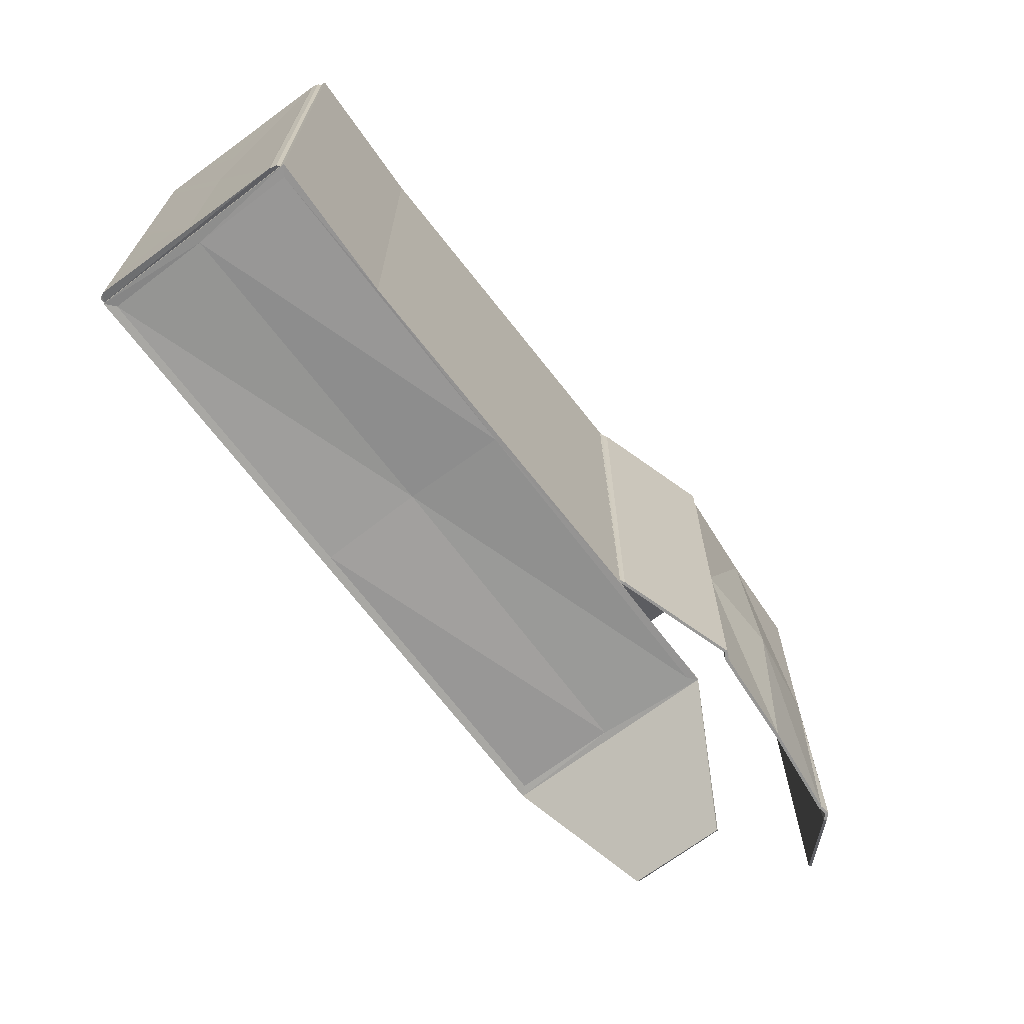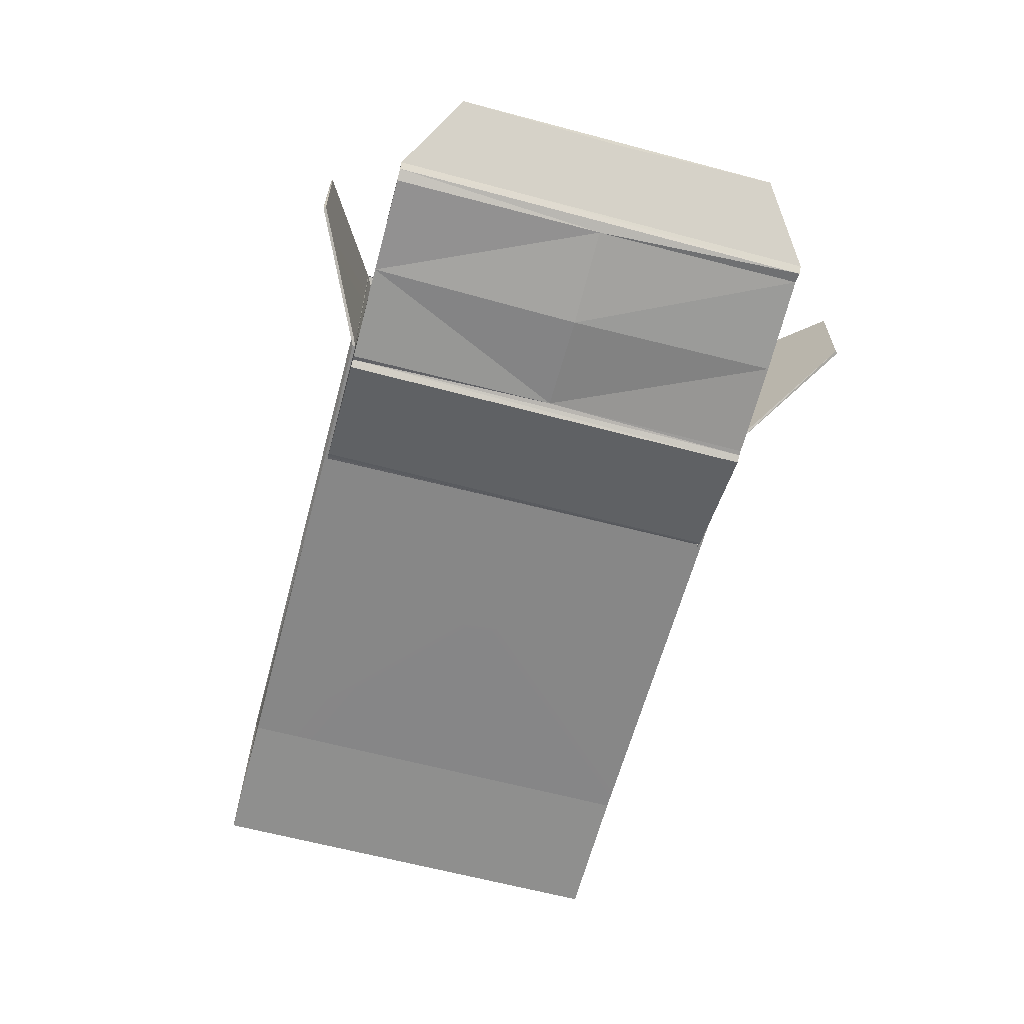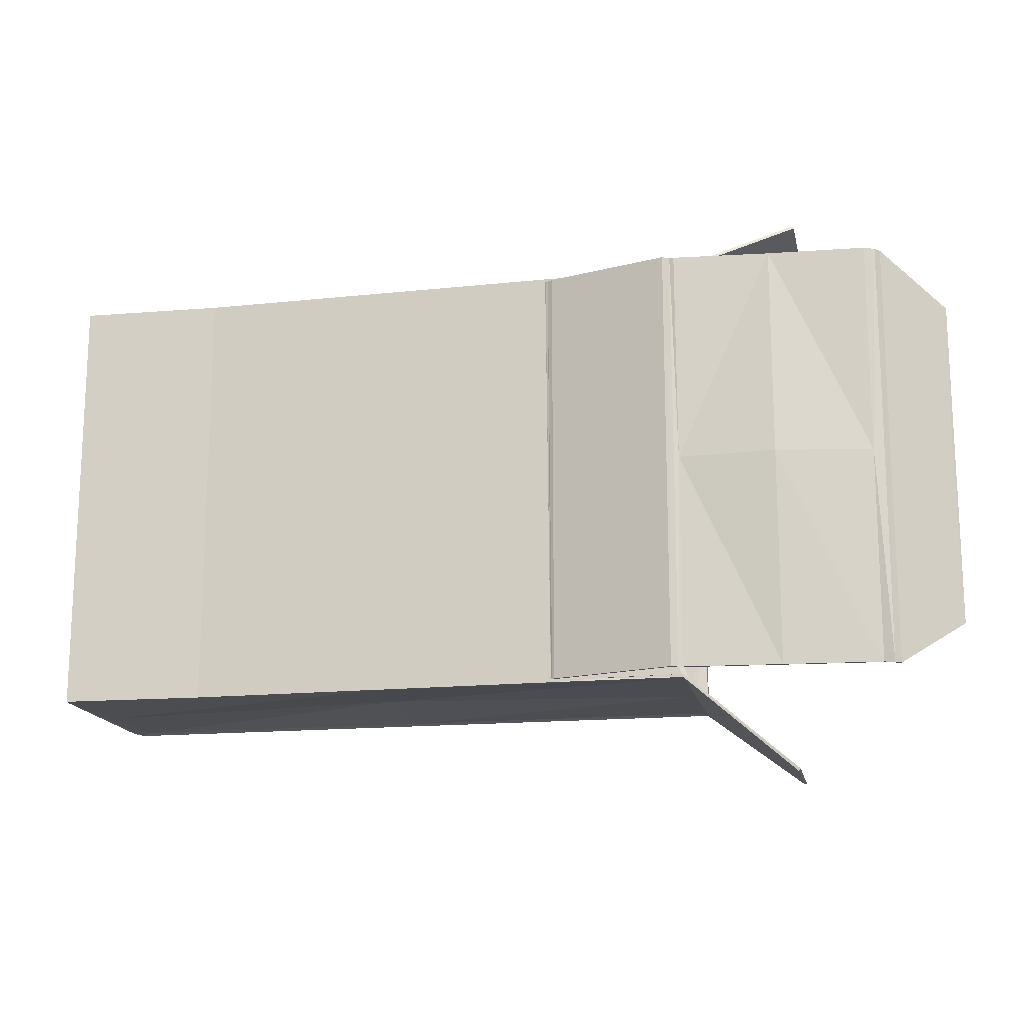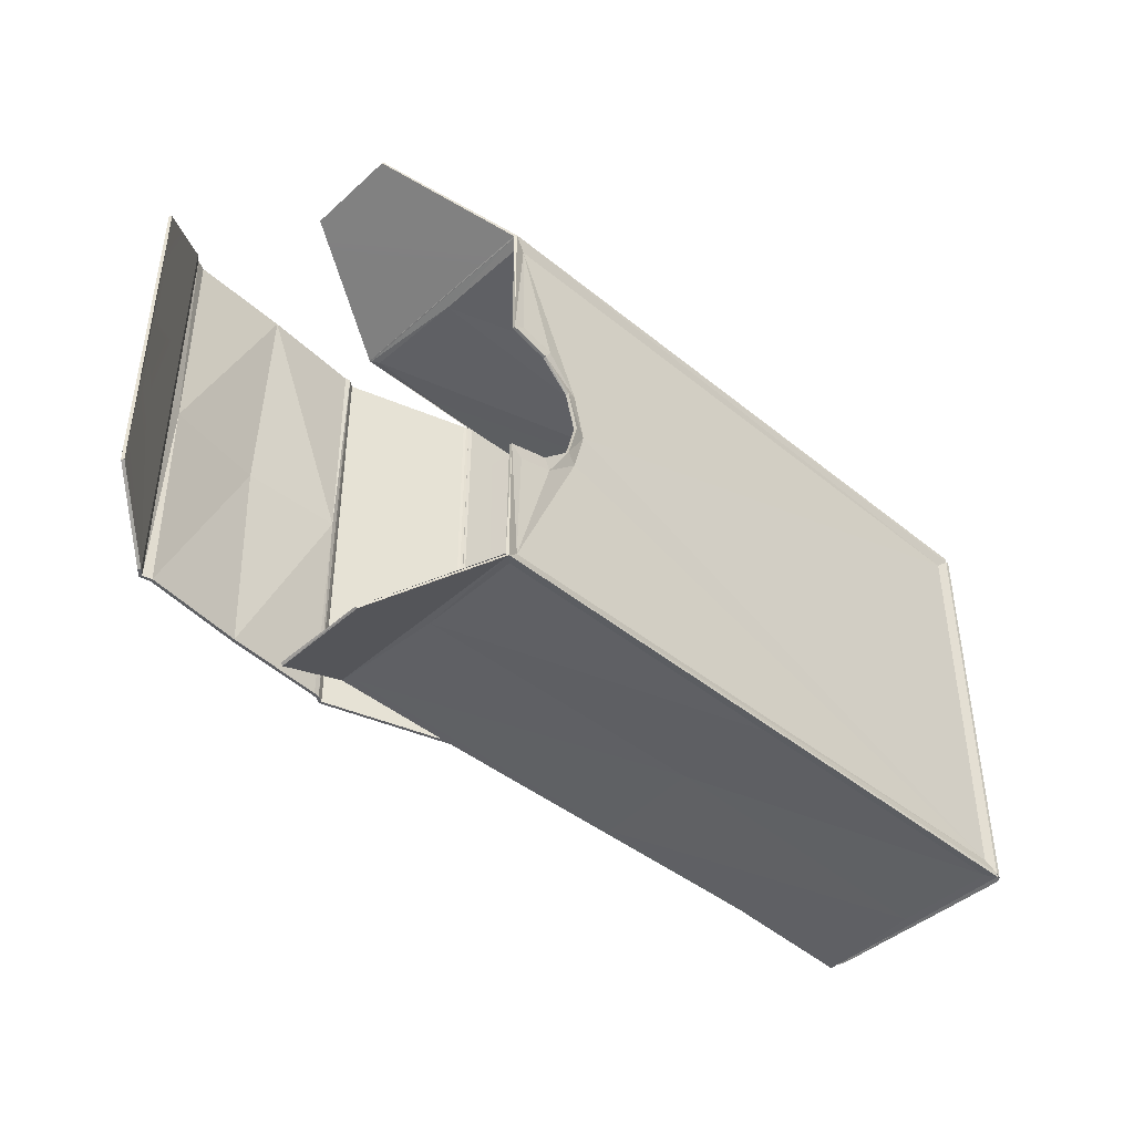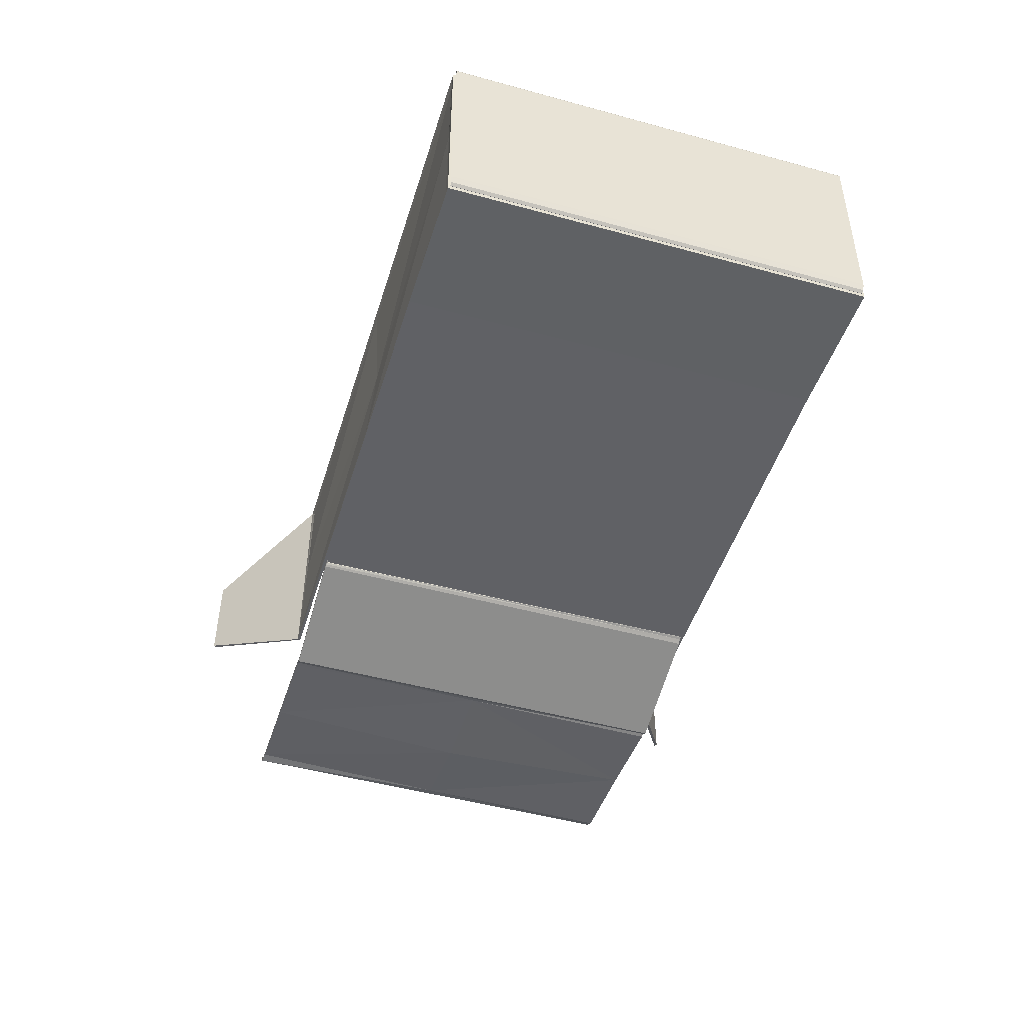
<metadata>
{"format":"obj","ext":"obj","renderer":"f3d","projection":"perspective","resolution":1024,"background":"white","views":[{"elev":-68.5,"azim":-52.9,"up":"+Z"},{"elev":-63.2,"azim":74.9,"up":"+Y"},{"elev":-16.0,"azim":11.7,"up":"+Z"},{"elev":-44.1,"azim":136.4,"up":"+Z"},{"elev":-47.7,"azim":-107.1,"up":"+Y"}]}
</metadata>
<code>
o Tuckbox_v2_Tuckbox_v2_Tuckbox.004
v 2.58 -0.6661 0.4162
v 2.554 -0.6916 -1.124
v 2.554 -0.6981 1.124
v 1.496 -0.7845 -1.124
v 1.467 -0.7884 -1.124
v 1.495 -0.78 -0.000429
v 1.433 -0.8092 -1.125
v 1.468 -0.7897 1.124
v 2.003 -0.7978 -0.00048
v 2.505 -0.6828 -1.12
v 1.999 -0.7442 -1.124
v 2.503 -0.7121 -0.000234
v 1.999 -0.7506 1.124
v 0.7724 -0.6087 1.124
v 0.7877 -0.6062 -1.124
v 0.7724 -0.6023 -1.124
v 1.433 -0.8156 1.124
v 0.7997 -0.6133 -1.124
v 0.7997 -0.6198 1.124
v 0.7877 -0.6126 1.124
v 2.58 -0.6637 -0.4196
v 2.58 -0.6616 -1.124
v 2.58 -0.6681 1.124
v 1.496 -0.795 1.124
v 2.503 -0.724 1.124
v 2.74 -0.5297 -0.3625
v 2.9 -0.3965 -0.000949
v 2.858 -0.4313 -0.21
v 2.74 -0.5317 0.3615
v 2.858 -0.4325 0.2079
v 2.914 -0.3864 0.8739
v 2.914 -0.3799 -0.8725
v -1.195 -0.5643 -1.128
v -0.2345 -0.5716 -1.123
v -1.898 -0.041 -1.12
v -1.914 0.5038 1.096
v -1.917 -0.0395 1.115
v -1.912 0.5071 -1.095
v 0.7722 -0.5952 -1.122
v 1.431 -0.03562 -1.122
v 1.474 -0.61 -1.124
v 1.477 0.5298 -1.126
v 1.43 -0.5709 -1.124
v 1.482 0.531 1.133
v 2.117 -0.2897 1.466
v 1.481 -0.6119 1.127
v 1.483 0.5298 -1.13
v 2.038 -0.2889 -1.586
v 2.037 0.2118 -1.592
v -0.2331 0.496 -1.117
v -0.2338 -0.03835 -1.083
v 0.9885 0.4992 0.000224
v 1.407 0.5204 -0.467
v 1.263 0.5252 -0.36
v 1.23 0.5204 -0.4186
v 1.408 0.5035 -1.076
v 1.472 0.5252 -0.4169
v 1.052 0.5049 0.2422
v 1.264 0.5253 0.362
v 1.23 0.5204 0.421
v 1.408 0.5035 1.077
v -0.2461 0.5059 1.106
v 1.113 0.5259 -0.207
v 1.06 0.5263 0.000224
v 1.052 0.5049 -0.242
v 1.113 0.5259 0.2069
v 1.472 0.5252 0.4173
v 1.477 0.531 1.129
v 1.407 0.5204 0.4679
v -0.2042 -0.5726 -0.00332
v 0.7519 -0.5999 -1.127
v 1.433 -0.0342 1.105
v 1.432 0.5095 1.105
v 1.474 -0.6119 1.125
v -0.2461 -0.03691 1.044
v -1.928 -0.5851 1.123
v 1.438 -0.5766 1.115
v -1.196 -0.57 1.125
v -1.94 -0.5934 -1.131
v -1.938 -0.5912 0.000224
v -1.195 -0.5588 0.000224
v 1.475 0.5298 -1.129
v 1.432 0.5004 -1.119
v 0.7519 -0.6038 1.124
v 2.118 0.2124 1.472
v 1.472 -0.6097 -1.14
v 1.03 -0.5999 -1.127
v 0.7518 -0.6097 -1.14
v 1.472 -0.6097 -1.14
v 2.027 0.2169 -1.598
v 2.027 -0.2888 -1.598
v 1.472 -0.6097 1.14
v 2.107 0.2169 1.479
v 1.472 0.5414 1.14
v -1.965 -0.5737 -1.13
v -1.95 -0.587 -1.128
v -1.95 -0.587 1.129
v 1.43 -0.03562 -1.136
v -0.2338 -0.03826 -1.099
v -0.2332 0.4941 -1.133
v 0.7518 -0.6124 1.14
v -1.195 -0.5818 1.14
v -0.2044 -0.5984 -0.003321
v -1.884 0.5152 -1.058
v -1.884 0.5152 1.057
v 0.986 0.5152 0.000224
v -1.949 -0.587 1.118
v -1.949 -0.6097 1.14
v -1.949 0.5306 1.14
v -1.949 -0.587 -1.118
v -1.949 0.5306 -1.118
v -1.949 0.5306 -1.14
v -1.949 0.5306 1.118
v -0.2462 -0.03687 1.06
v -0.2462 0.501 1.121
v -1.914 0.4957 1.131
v 1.472 0.5414 -1.14
v -1.949 -0.6097 0.000224
v -1.974 -0.03035 0.03488
v -1.981 -0.03035 1.113
v -1.99 0.4704 1.113
v -1.973 -0.5398 -1.132
v -1.991 0.5001 -1.132
v -1.984 0.5153 1.136
v -1.984 0.5153 -1.132
v -1.973 -0.5398 1.136
v -1.965 -0.5737 1.132
v -1.97 0.5287 -1.132
v -1.97 0.5287 1.136
v 1.406 0.5365 -0.4677
v 1.229 0.5365 -0.4197
v 1.263 0.5414 -0.361
v 1.406 0.5195 -1.074
v 1.472 0.5414 -0.4176
v 1.05 0.5209 0.243
v 1.229 0.5365 0.4219
v 1.263 0.5414 0.363
v 1.054 0.5414 0.000224
v 1.109 0.5414 -0.2087
v 1.05 0.5209 -0.2427
v 1.109 0.5414 0.2092
v 1.406 0.5195 1.075
v 1.472 0.5414 0.4181
v 1.406 0.5365 0.4686
v -1.898 -0.04089 -1.136
v -1.949 -0.6097 -1.14
v -0.2345 -0.5706 -1.139
v 0.7518 -0.6097 -1.14
v -1.195 -0.5818 -1.14
v -1.981 -0.03035 -1.116
v -1.991 0.5001 1.136
v -1.99 0.4704 -0.001282
v -1.972 -0.5311 -0.001282
v -1.972 -0.5311 -1.116
v -1.972 -0.5311 1.113
v -1.898 -0.5706 -1.139
v 1.429 -0.03421 1.121
v 1.429 0.5063 1.121
v -1.914 -0.5747 1.131
v -0.2387 -0.5747 1.131
v -1.914 -0.0395 1.131
v -1.99 0.4704 -1.116
v 1.437 -0.5747 1.131
v -1.897 0.4888 -1.133
v 1.429 -0.5706 -1.139
v 0.772 -0.6097 -1.122
v -1.195 -0.5818 0.000224
v 1.431 0.4994 -1.133
v 0.7519 -0.6106 1.124
v 1.474 -0.6119 1.125
v 2.591 -0.6776 0.4161
v 2.564 -0.7108 1.124
v 2.56 -0.7068 -1.124
v 1.497 -0.8006 -1.124
v 1.497 -0.796 -0.000464
v 1.472 -0.8036 -1.124
v 1.436 -0.8252 -1.125
v 1.472 -0.8055 1.123
v 2.004 -0.814 -0.000461
v 2 -0.7603 -1.125
v 2.505 -0.6989 -1.12
v 2.507 -0.7279 -0.000251
v 2 -0.7668 1.124
v 0.7678 -0.6197 1.113
v 0.7721 -0.6133 -1.113
v 0.7815 -0.6211 -1.123
v 1.436 -0.8316 1.123
v 0.7932 -0.6346 1.124
v 0.7932 -0.6281 -1.124
v 0.7815 -0.6276 1.123
v 2.591 -0.6732 -1.124
v 2.591 -0.6752 -0.4196
v 2.591 -0.6796 1.124
v 1.495 -0.8112 1.123
v 2.508 -0.7396 1.124
v 0.7543 -0.6141 1.123
v 2.868 -0.4449 0.2079
v 2.75 -0.5421 -0.3626
v 2.868 -0.4437 -0.21
v 2.75 -0.5442 0.3614
v 2.924 -0.3987 0.8739
v 2.924 -0.3923 -0.8725
v 2.911 -0.4085 -0.000984
v 1.474 -0.61 -1.124
v 2.107 -0.2888 1.479
v 0.7877 -0.6062 -1.124
v 0.7724 -0.6023 -1.124
v 0.7584 -0.5938 -1.124
v 0.7584 -0.6002 1.124
v 0.7724 -0.6087 1.124
v 0.7877 -0.6126 1.124
v 1.433 -0.8156 1.124
v 0.7932 -0.6346 1.124
v 1.436 -0.8316 1.123
v 1.433 -0.8092 -1.125
v 0.7932 -0.6281 -1.124
v 0.7997 -0.6133 -1.124
v 1.472 -0.8036 -1.124
v 1.436 -0.8252 -1.125
v 1.496 -0.7845 -1.124
v 1.467 -0.7884 -1.124
v 1.999 -0.7442 -1.124
v 1.497 -0.8006 -1.124
v 1.496 -0.795 1.124
v 2 -0.7668 1.124
v 1.999 -0.7506 1.124
v 1.472 -0.8055 1.123
v 1.495 -0.8112 1.123
v 2.554 -0.6916 -1.124
v 2.591 -0.6732 -1.124
v 2.56 -0.7068 -1.124
v 2.554 -0.6981 1.124
v 2.591 -0.6796 1.124
v 2.58 -0.6681 1.124
v 2.505 -0.6989 -1.12
v 2.505 -0.6828 -1.12
v 2.503 -0.724 1.124
v 2.564 -0.7108 1.124
v 2 -0.7603 -1.125
v 2.508 -0.7396 1.124
v 0.7997 -0.6198 1.124
v 0.7815 -0.6276 1.123
v 0.7815 -0.6211 -1.123
v 1.468 -0.7897 1.124
v 0.75 -0.6141 1.123
v 2.914 -0.3864 0.8739
v 2.924 -0.3923 -0.8725
v 2.914 -0.3799 -0.8725
v 2.924 -0.3987 0.8739
v 2.58 -0.6616 -1.124
v 0.75 -0.6076 -1.123
v 0.7815 -0.6211 -1.123
v 0.75 -0.6076 -1.123
v 0.7678 -0.6133 -1.113
v 0.75 -0.6141 1.123
v 0.7815 -0.6276 1.123
v 0.7678 -0.6197 1.113
v 1.472 0.5414 -0.4176
v 1.263 0.5252 -0.36
v 1.472 0.5252 -0.4169
v 1.481 0.5298 -1.134
v 1.472 0.5414 -1.14
v 1.263 0.5414 0.363
v 1.113 0.5259 0.2069
v 1.109 0.5414 0.2092
v 1.109 0.5414 -0.2087
v 1.06 0.5263 0.000224
v 1.113 0.5259 -0.207
v 1.263 0.5414 -0.361
v 1.054 0.5414 0.000224
v 1.472 0.5414 0.4181
v 1.482 0.531 1.133
v 1.472 0.5252 0.4173
v 1.472 -0.6097 1.14
v 2.117 -0.2897 1.466
v 2.107 -0.2888 1.479
v 1.264 0.5253 0.362
v 2.118 0.2124 1.472
v 2.107 0.2169 1.479
v 2.027 -0.2888 -1.598
v 2.037 0.2118 -1.592
v 2.038 -0.2889 -1.586
v 2.027 0.2169 -1.598
v 1.472 -0.6097 -1.14
v 1.472 -0.61 -1.123
v 1.472 0.5414 1.14
v 1.475 -0.6127 1.124
f 1 2 3
f 4 5 6
f 7 8 5
f 9 10 11
f 12 3 2
f 6 13 9
f 6 11 4
f 14 15 16
f 17 18 19
f 20 18 15
f 2 21 22
f 21 2 1
f 23 1 3
f 7 17 8
f 8 6 5
f 24 6 8
f 12 10 9
f 3 12 25
f 2 10 12
f 20 15 14
f 7 18 17
f 19 18 20
f 13 12 9
f 24 13 6
f 9 11 6
f 12 13 25
f 26 1 27
f 28 22 26
f 26 22 21
f 29 1 23
f 30 29 23
f 23 31 30
f 22 28 32
f 28 27 32
f 27 30 31
f 32 27 31
f 33 34 35
f 36 37 38
f 39 14 16
f 40 41 42
f 41 40 43
f 44 45 46
f 47 48 49
f 40 50 51
f 38 52 36
f 53 54 55
f 56 57 53
f 58 59 60
f 36 61 62
f 52 63 64
f 55 63 65
f 52 66 58
f 61 67 68
f 69 59 67
f 51 38 35
f 70 71 34
f 72 62 73
f 72 68 74
f 75 76 37
f 77 75 72
f 51 50 38
f 43 51 34
f 78 76 75
f 33 79 80
f 70 34 33
f 80 81 33
f 55 56 53
f 61 60 69
f 65 56 55
f 61 58 60
f 50 56 65
f 36 58 61
f 52 38 65
f 36 52 58
f 57 54 53
f 82 57 56
f 66 59 58
f 75 36 62
f 65 63 52
f 54 63 55
f 83 42 56
f 64 66 52
f 69 67 61
f 60 59 69
f 50 65 38
f 38 79 35
f 33 35 79
f 41 43 71
f 34 71 43
f 68 72 73
f 72 74 77
f 74 84 77
f 76 78 80
f 78 84 70
f 61 73 62
f 75 84 78
f 40 51 43
f 39 70 84
f 51 35 34
f 75 62 72
f 81 70 33
f 70 81 78
f 78 81 80
f 41 47 42
f 46 68 44
f 79 38 80
f 37 76 80
f 40 56 50
f 80 38 37
f 37 36 75
f 73 61 68
f 27 28 26
f 26 21 1
f 1 29 30
f 30 27 1
f 39 84 14
f 83 40 42
f 44 85 45
f 47 41 48
f 70 39 71
f 83 82 42
f 75 77 84
f 46 74 68
f 40 83 56
f 86 87 88
f 89 90 91
f 92 93 94
f 95 96 97
f 98 99 100
f 101 102 103
f 104 105 106
f 107 108 109
f 110 111 112
f 109 94 113
f 114 115 116
f 112 111 117
f 110 118 107
f 119 120 121
f 111 110 122
f 123 124 125
f 126 127 107
f 113 128 129
f 96 110 107
f 122 95 127
f 130 131 132
f 133 130 134
f 135 136 137
f 105 113 94
f 106 138 139
f 131 140 139
f 104 133 117
f 106 135 141
f 142 94 143
f 144 143 137
f 105 104 111
f 145 146 112
f 147 148 149
f 100 112 117
f 98 117 89
f 150 123 122
f 120 126 151
f 152 151 123
f 153 122 126
f 119 150 154
f 155 120 119
f 147 156 145
f 157 158 115
f 157 92 94
f 159 102 160
f 161 109 108
f 115 94 109
f 152 162 150
f 163 157 114
f 159 160 114
f 99 145 164
f 165 147 99
f 127 95 97
f 102 108 118
f 118 146 149
f 149 148 166
f 166 103 149
f 118 149 167
f 131 130 133
f 142 144 136
f 140 131 133
f 142 136 135
f 140 133 104
f 105 142 135
f 106 140 104
f 105 135 106
f 113 107 109
f 146 110 112
f 161 114 116
f 108 107 118
f 110 146 118
f 124 128 125
f 95 122 110
f 123 125 111
f 128 111 125
f 110 96 95
f 122 123 111
f 107 113 126
f 129 124 113
f 151 126 113
f 127 97 107
f 113 124 151
f 97 96 107
f 126 122 127
f 134 130 132
f 117 133 134
f 141 135 137
f 142 105 94
f 140 106 139
f 132 131 139
f 111 104 117
f 138 106 141
f 144 142 143
f 136 144 137
f 113 105 111
f 112 164 145
f 145 156 146
f 156 147 149
f 149 146 156
f 89 148 165
f 147 165 148
f 117 168 100
f 100 164 112
f 89 165 98
f 98 168 117
f 122 154 150
f 150 162 123
f 151 121 120
f 120 155 126
f 123 162 152
f 152 121 151
f 126 155 153
f 153 154 122
f 153 119 154
f 153 155 119
f 94 158 157
f 157 163 92
f 92 163 101
f 159 108 102
f 163 160 101
f 102 101 160
f 108 159 161
f 161 116 109
f 109 116 115
f 115 158 94
f 160 163 114
f 100 99 164
f 98 165 99
f 168 98 100
f 166 101 103
f 152 119 121
f 99 147 145
f 114 157 115
f 119 152 150
f 161 159 114
f 167 149 103
f 103 102 167
f 102 118 167
f 92 169 170
f 171 172 173
f 174 175 176
f 177 176 178
f 179 180 181
f 182 173 172
f 175 179 183
f 175 174 180
f 184 185 186
f 187 188 189
f 190 186 189
f 173 191 192
f 192 171 173
f 193 172 171
f 177 178 187
f 178 176 175
f 194 178 175
f 182 179 181
f 172 195 182
f 173 182 181
f 184 196 185
f 190 184 186
f 177 187 189
f 188 190 189
f 183 179 182
f 194 175 183
f 179 175 180
f 182 195 183
f 197 171 198
f 199 198 191
f 198 192 191
f 200 193 171
f 197 193 200
f 193 197 201
f 191 202 199
f 199 202 203
f 203 201 197
f 202 201 203
f 166 196 101
f 87 148 88
f 86 204 87
f 89 117 90
f 92 205 93
f 123 151 124
f 113 111 128
f 124 129 128
f 92 101 169
f 198 199 203
f 203 197 198
f 200 171 197
f 192 198 171
f 166 185 196
f 87 166 148
f 206 207 208
f 209 210 211
f 212 213 214
f 215 216 217
f 215 218 219
f 220 218 221
f 222 223 220
f 224 225 226
f 224 227 228
f 229 230 231
f 232 233 234
f 229 235 236
f 237 238 232
f 222 235 239
f 237 225 240
f 241 242 213
f 217 243 206
f 212 227 244
f 208 243 206
f 209 242 245
f 246 247 248
f 246 233 249
f 248 230 250
f 212 241 213
f 215 219 216
f 215 221 218
f 220 223 218
f 222 239 223
f 224 228 225
f 224 244 227
f 229 250 230
f 232 238 233
f 229 231 235
f 237 240 238
f 222 236 235
f 237 226 225
f 241 211 242
f 217 216 243
f 212 214 227
f 208 251 243
f 209 211 242
f 246 249 247
f 246 234 233
f 248 247 230
f 252 253 254
f 255 256 257
f 258 259 260
f 258 261 262
f 263 264 265
f 266 267 268
f 269 268 259
f 265 267 270
f 271 272 273
f 274 275 276
f 271 277 263
f 276 278 279
f 280 281 282
f 261 283 262
f 272 279 278
f 284 282 285
f 258 269 259
f 258 260 261
f 263 277 264
f 266 270 267
f 269 266 268
f 265 264 267
f 271 286 272
f 274 287 275
f 271 273 277
f 276 275 278
f 280 283 281
f 261 281 283
f 272 286 279
f 284 280 282

</code>
